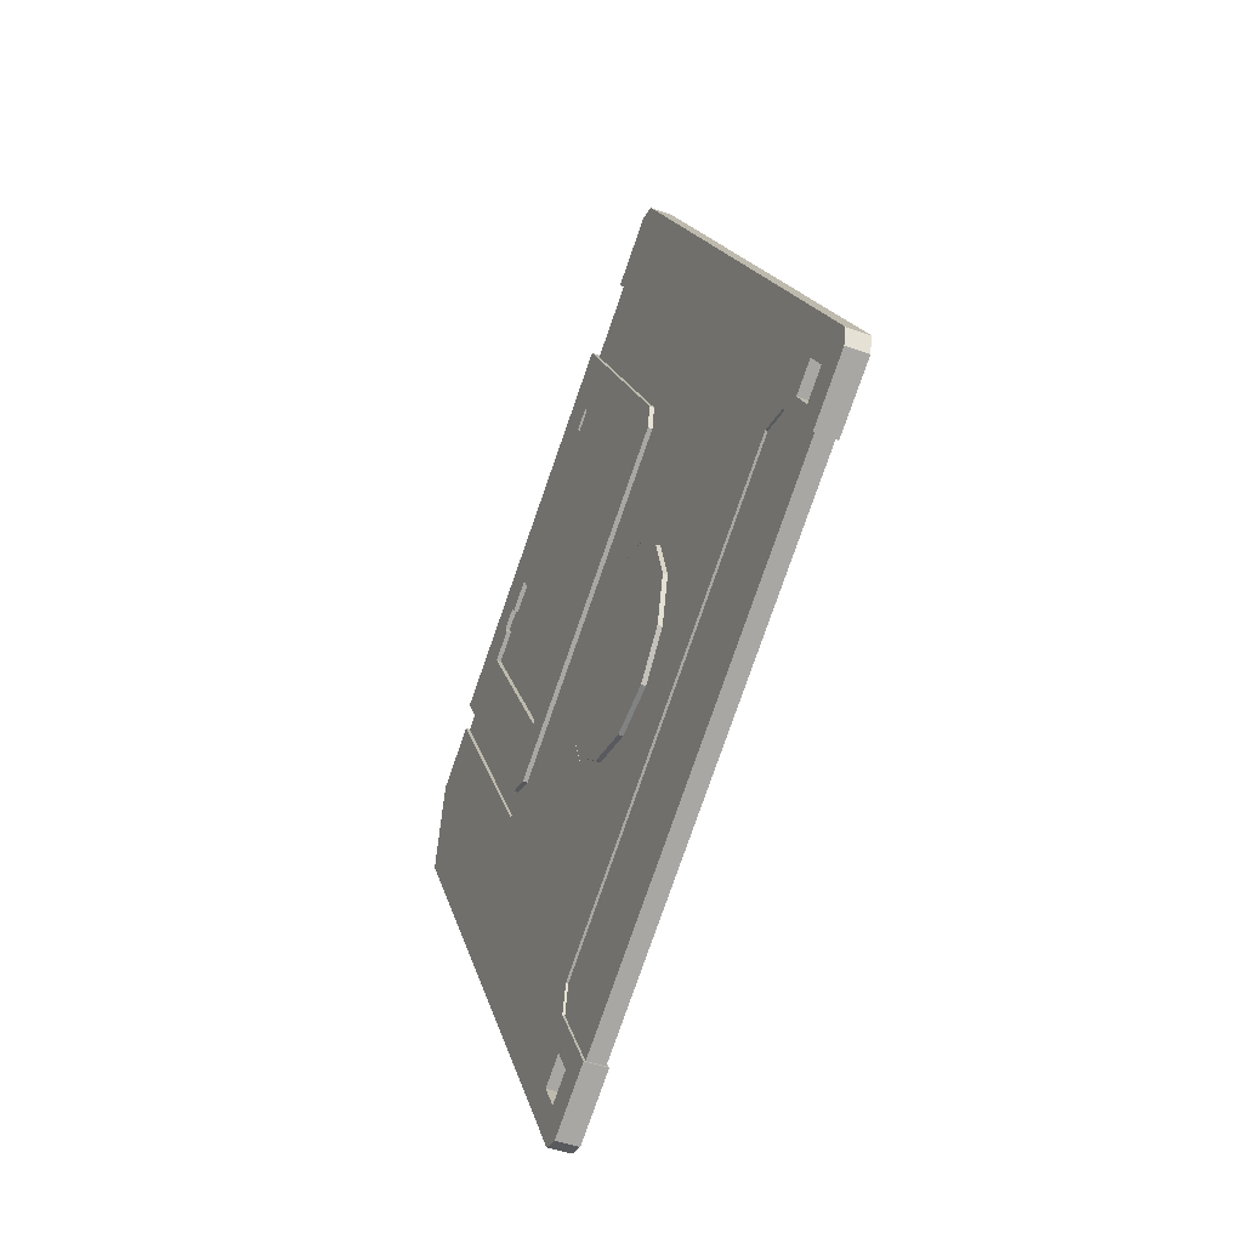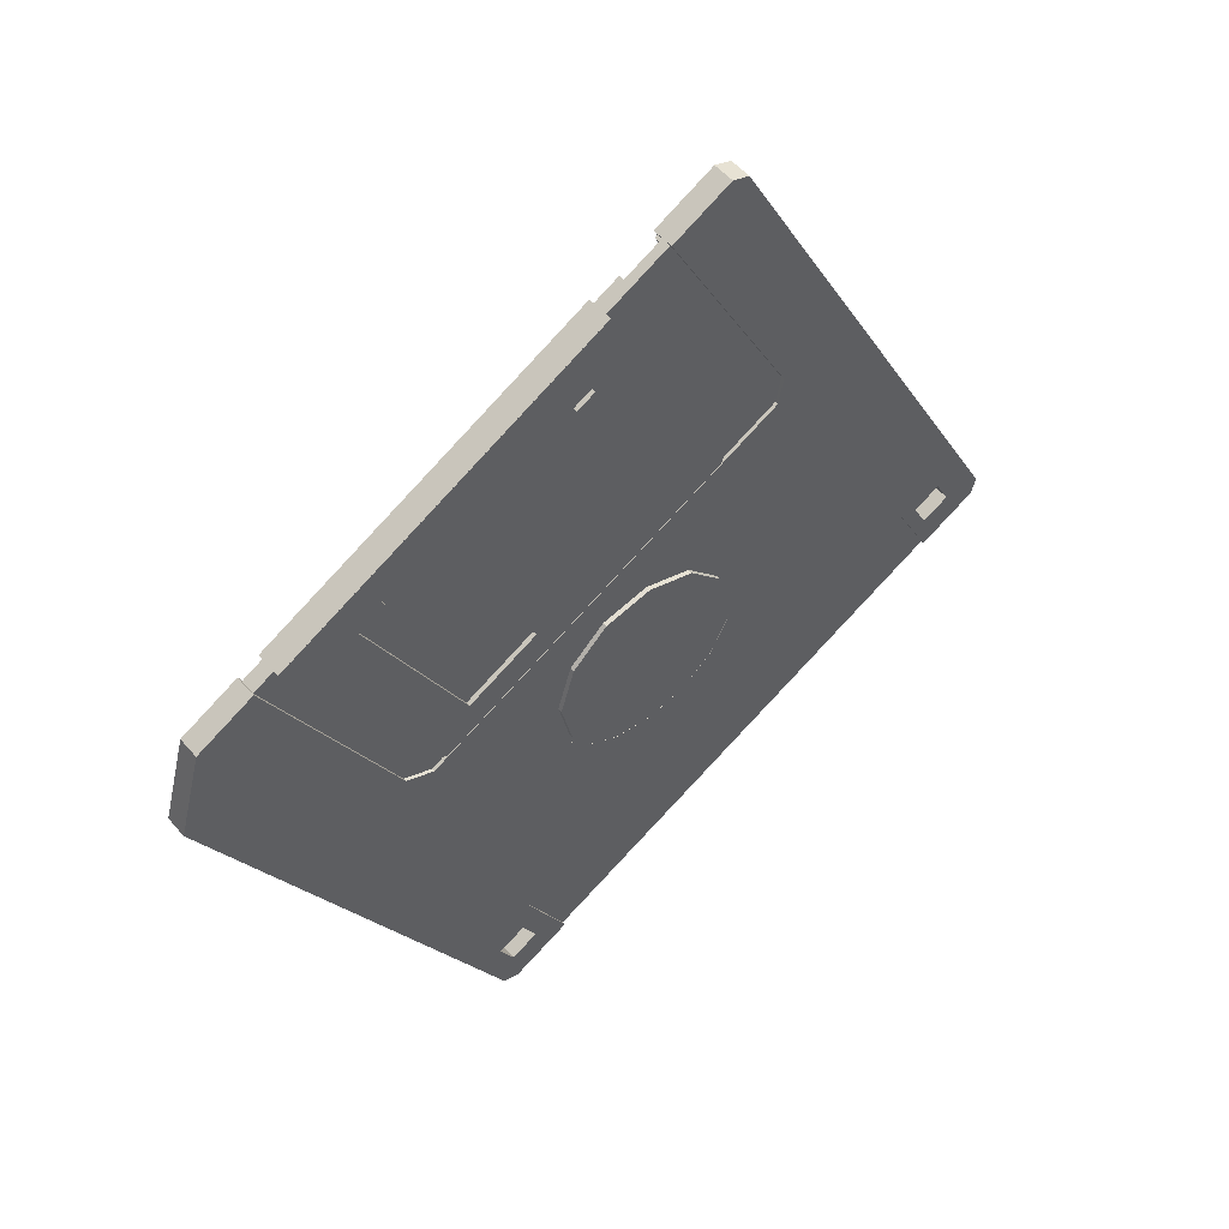
<metadata>
{"format":"obj","ext":"obj","renderer":"f3d","projection":"perspective","resolution":1024,"background":"white","views":[{"elev":-48.3,"azim":-103.3,"up":"+Y"},{"elev":52.2,"azim":149.7,"up":"+Y"}]}
</metadata>
<code>
o Curve.005_Curve.011
v 0.02629 0 0.09287
v 0.132 0 0.09287
v 0.132 0 0.09288
v 0.132 0 0.0929
v 0.132 0 0.09294
v 0.132 0 0.09298
v 0.132 0 0.09303
v 0.132 0 0.09309
v 0.132 0 0.09314
v 0.132 0 0.09319
v 0.132 0 0.09323
v 0.132 0 0.09327
v 0.132 0 0.09329
v 0.132 0 0.0933
v 0.132 0 0.0933
v 0.132 0 0.0934
v 0.132 0 0.09348
v 0.132 0 0.09355
v 0.132 0 0.0936
v 0.132 0 0.09364
v 0.132 0 0.09367
v 0.132 0 0.0937
v 0.132 0 0.09371
v 0.132 0 0.09372
v 0.132 0 0.09373
v 0.132 0 0.09373
v 0.132 0 0.09373
v 0.02629 0 0.09373
v 0.02629 0 0.09372
v 0.02629 0 0.0937
v 0.02629 0 0.09366
v 0.02629 0 0.09362
v 0.02629 0 0.09357
v 0.02629 0 0.09351
v 0.02629 0 0.09346
v 0.02629 0 0.09341
v 0.02629 0 0.09337
v 0.02629 0 0.09333
v 0.02629 0 0.09331
v 0.02629 0 0.0933
v 0.02629 0 0.0933
v 0.02629 0 0.0932
v 0.02629 0 0.09312
v 0.02629 0 0.09305
v 0.02629 0 0.093
v 0.02629 0 0.09296
v 0.02629 0 0.09293
v 0.02629 0 0.0929
v 0.02629 0 0.09289
v 0.02629 0 0.09288
v 0.02629 0 0.09287
v 0.02629 0 0.09287
f 3 1 2
f 3 52 1
f 3 51 52
f 3 50 51
f 3 49 50
f 4 49 3
f 4 48 49
f 4 47 48
f 5 47 4
f 5 46 47
f 6 46 5
f 6 45 46
f 7 45 6
f 7 44 45
f 8 44 7
f 8 43 44
f 9 43 8
f 9 42 43
f 10 42 9
f 11 42 10
f 11 40 42
f 12 40 11
f 13 40 12
f 14 40 13
f 16 40 14
f 16 39 40
f 16 38 39
f 16 37 38
f 16 36 37
f 17 36 16
f 17 35 36
f 17 34 35
f 18 34 17
f 18 33 34
f 19 33 18
f 19 32 33
f 20 32 19
f 20 31 32
f 21 31 20
f 21 30 31
f 22 30 21
f 22 29 30
f 23 29 22
f 24 29 23
f 24 28 29
f 25 28 24
f 26 28 25
f 27 28 26
o Curve.004_Curve.010
v 0.02629 0 0.14
v 0.132 0 0.14
v 0.132 0 0.14
v 0.132 0 0.14
v 0.132 0 0.1401
v 0.132 0 0.1401
v 0.132 0 0.1402
v 0.132 0 0.1402
v 0.132 0 0.1403
v 0.132 0 0.1403
v 0.132 0 0.1404
v 0.132 0 0.1404
v 0.132 0 0.1404
v 0.132 0 0.1404
v 0.132 0 0.1404
v 0.132 0 0.1405
v 0.132 0 0.1406
v 0.132 0 0.1407
v 0.132 0 0.1407
v 0.132 0 0.1408
v 0.132 0 0.1408
v 0.132 0 0.1408
v 0.132 0 0.1408
v 0.132 0 0.1409
v 0.132 0 0.1409
v 0.132 0 0.1409
v 0.132 0 0.1409
v 0.02629 0 0.1409
v 0.02629 0 0.1409
v 0.02629 0 0.1408
v 0.02629 0 0.1408
v 0.02629 0 0.1408
v 0.02629 0 0.1407
v 0.02629 0 0.1407
v 0.02629 0 0.1406
v 0.02629 0 0.1405
v 0.02629 0 0.1405
v 0.02629 0 0.1405
v 0.02629 0 0.1404
v 0.02629 0 0.1404
v 0.02629 0 0.1404
v 0.02629 0 0.1403
v 0.02629 0 0.1403
v 0.02629 0 0.1402
v 0.02629 0 0.1401
v 0.02629 0 0.1401
v 0.02629 0 0.1401
v 0.02629 0 0.14
v 0.02629 0 0.14
v 0.02629 0 0.14
v 0.02629 0 0.14
v 0.02629 0 0.14
f 55 53 54
f 55 104 53
f 55 103 104
f 55 102 103
f 55 101 102
f 56 101 55
f 56 100 101
f 56 99 100
f 57 99 56
f 57 98 99
f 58 98 57
f 58 97 98
f 59 97 58
f 59 96 97
f 60 96 59
f 60 95 96
f 61 95 60
f 61 94 95
f 62 94 61
f 63 94 62
f 63 92 94
f 64 92 63
f 65 92 64
f 66 92 65
f 68 92 66
f 68 91 92
f 68 90 91
f 68 89 90
f 68 88 89
f 69 88 68
f 69 87 88
f 69 86 87
f 70 86 69
f 70 85 86
f 71 85 70
f 71 84 85
f 72 84 71
f 72 83 84
f 73 83 72
f 73 82 83
f 74 82 73
f 74 81 82
f 75 81 74
f 76 81 75
f 76 80 81
f 77 80 76
f 78 80 77
f 79 80 78
o Curve.003_Curve.009
v 0.02629 0 0.1282
v 0.132 0 0.1282
v 0.132 0 0.1282
v 0.132 0 0.1283
v 0.132 0 0.1283
v 0.132 0 0.1283
v 0.132 0 0.1284
v 0.132 0 0.1284
v 0.132 0 0.1285
v 0.132 0 0.1285
v 0.132 0 0.1286
v 0.132 0 0.1286
v 0.132 0 0.1286
v 0.132 0 0.1287
v 0.132 0 0.1287
v 0.132 0 0.1288
v 0.132 0 0.1288
v 0.132 0 0.1289
v 0.132 0 0.129
v 0.132 0 0.129
v 0.132 0 0.129
v 0.132 0 0.129
v 0.132 0 0.1291
v 0.132 0 0.1291
v 0.132 0 0.1291
v 0.132 0 0.1291
v 0.132 0 0.1291
v 0.02629 0 0.1291
v 0.02629 0 0.1291
v 0.02629 0 0.129
v 0.02629 0 0.129
v 0.02629 0 0.129
v 0.02629 0 0.1289
v 0.02629 0 0.1289
v 0.02629 0 0.1288
v 0.02629 0 0.1288
v 0.02629 0 0.1287
v 0.02629 0 0.1287
v 0.02629 0 0.1287
v 0.02629 0 0.1287
v 0.02629 0 0.1287
v 0.02629 0 0.1286
v 0.02629 0 0.1285
v 0.02629 0 0.1284
v 0.02629 0 0.1284
v 0.02629 0 0.1283
v 0.02629 0 0.1283
v 0.02629 0 0.1283
v 0.02629 0 0.1282
v 0.02629 0 0.1282
v 0.02629 0 0.1282
v 0.02629 0 0.1282
f 107 105 106
f 107 156 105
f 107 155 156
f 107 154 155
f 107 153 154
f 108 153 107
f 108 152 153
f 108 151 152
f 109 151 108
f 109 150 151
f 110 150 109
f 110 149 150
f 111 149 110
f 111 148 149
f 112 148 111
f 112 147 148
f 113 147 112
f 113 146 147
f 114 146 113
f 115 146 114
f 115 144 146
f 116 144 115
f 117 144 116
f 118 144 117
f 120 144 118
f 120 143 144
f 120 142 143
f 120 141 142
f 120 140 141
f 121 140 120
f 121 139 140
f 121 138 139
f 122 138 121
f 122 137 138
f 123 137 122
f 123 136 137
f 124 136 123
f 124 135 136
f 125 135 124
f 125 134 135
f 126 134 125
f 126 133 134
f 127 133 126
f 128 133 127
f 128 132 133
f 129 132 128
f 130 132 129
f 131 132 130
o Curve.002_Curve.008
v 0.02629 0 0.1164
v 0.132 0 0.1164
v 0.132 0 0.1164
v 0.132 0 0.1165
v 0.132 0 0.1165
v 0.132 0 0.1166
v 0.132 0 0.1166
v 0.132 0 0.1167
v 0.132 0 0.1167
v 0.132 0 0.1168
v 0.132 0 0.1168
v 0.132 0 0.1168
v 0.132 0 0.1169
v 0.132 0 0.1169
v 0.132 0 0.1169
v 0.132 0 0.117
v 0.132 0 0.117
v 0.132 0 0.1171
v 0.132 0 0.1172
v 0.132 0 0.1172
v 0.132 0 0.1172
v 0.132 0 0.1173
v 0.132 0 0.1173
v 0.132 0 0.1173
v 0.132 0 0.1173
v 0.132 0 0.1173
v 0.132 0 0.1173
v 0.02629 0 0.1173
v 0.02629 0 0.1173
v 0.02629 0 0.1173
v 0.02629 0 0.1172
v 0.02629 0 0.1172
v 0.02629 0 0.1171
v 0.02629 0 0.1171
v 0.02629 0 0.117
v 0.02629 0 0.117
v 0.02629 0 0.1169
v 0.02629 0 0.1169
v 0.02629 0 0.1169
v 0.02629 0 0.1169
v 0.02629 0 0.1169
v 0.02629 0 0.1168
v 0.02629 0 0.1167
v 0.02629 0 0.1166
v 0.02629 0 0.1166
v 0.02629 0 0.1165
v 0.02629 0 0.1165
v 0.02629 0 0.1165
v 0.02629 0 0.1165
v 0.02629 0 0.1164
v 0.02629 0 0.1164
v 0.02629 0 0.1164
f 159 157 158
f 159 208 157
f 159 207 208
f 159 206 207
f 159 205 206
f 160 205 159
f 160 204 205
f 160 203 204
f 161 203 160
f 161 202 203
f 162 202 161
f 162 201 202
f 163 201 162
f 163 200 201
f 164 200 163
f 164 199 200
f 165 199 164
f 165 198 199
f 166 198 165
f 167 198 166
f 167 196 198
f 168 196 167
f 169 196 168
f 170 196 169
f 172 196 170
f 172 195 196
f 172 194 195
f 172 193 194
f 172 192 193
f 173 192 172
f 173 191 192
f 173 190 191
f 174 190 173
f 174 189 190
f 175 189 174
f 175 188 189
f 176 188 175
f 176 187 188
f 177 187 176
f 177 186 187
f 178 186 177
f 178 185 186
f 179 185 178
f 180 185 179
f 180 184 185
f 181 184 180
f 182 184 181
f 183 184 182
o Curve.001_Curve.007
v 0.02629 0 0.1047
v 0.132 0 0.1047
v 0.132 0 0.1047
v 0.132 0 0.1047
v 0.132 0 0.1047
v 0.132 0 0.1048
v 0.132 0 0.1048
v 0.132 0 0.1049
v 0.132 0 0.1049
v 0.132 0 0.105
v 0.132 0 0.105
v 0.132 0 0.1051
v 0.132 0 0.1051
v 0.132 0 0.1051
v 0.132 0 0.1051
v 0.132 0 0.1052
v 0.132 0 0.1053
v 0.132 0 0.1053
v 0.132 0 0.1054
v 0.132 0 0.1054
v 0.132 0 0.1055
v 0.132 0 0.1055
v 0.132 0 0.1055
v 0.132 0 0.1055
v 0.132 0 0.1055
v 0.132 0 0.1055
v 0.132 0 0.1055
v 0.02629 0 0.1055
v 0.02629 0 0.1055
v 0.02629 0 0.1055
v 0.02629 0 0.1054
v 0.02629 0 0.1054
v 0.02629 0 0.1054
v 0.02629 0 0.1053
v 0.02629 0 0.1052
v 0.02629 0 0.1052
v 0.02629 0 0.1052
v 0.02629 0 0.1051
v 0.02629 0 0.1051
v 0.02629 0 0.1051
v 0.02629 0 0.1051
v 0.02629 0 0.105
v 0.02629 0 0.1049
v 0.02629 0 0.1048
v 0.02629 0 0.1048
v 0.02629 0 0.1047
v 0.02629 0 0.1047
v 0.02629 0 0.1047
v 0.02629 0 0.1047
v 0.02629 0 0.1047
v 0.02629 0 0.1047
v 0.02629 0 0.1047
f 211 209 210
f 211 260 209
f 211 259 260
f 211 258 259
f 211 257 258
f 212 257 211
f 212 256 257
f 212 255 256
f 213 255 212
f 213 254 255
f 214 254 213
f 214 253 254
f 215 253 214
f 215 252 253
f 216 252 215
f 216 251 252
f 217 251 216
f 217 250 251
f 218 250 217
f 219 250 218
f 219 248 250
f 220 248 219
f 221 248 220
f 222 248 221
f 224 248 222
f 224 247 248
f 224 246 247
f 224 245 246
f 224 244 245
f 225 244 224
f 225 243 244
f 225 242 243
f 226 242 225
f 226 241 242
f 227 241 226
f 227 240 241
f 228 240 227
f 228 239 240
f 229 239 228
f 229 238 239
f 230 238 229
f 230 237 238
f 231 237 230
f 232 237 231
f 232 236 237
f 233 236 232
f 234 236 233
f 235 236 234
o Smooth_Borwo.001
v -2.147 6.106 -4.287
v -2.124 6.158 -4.323
v -2.119 6.158 -4.292
v -1.99 6.087 -4.312
v -2.517 4.604 -4.072
v -2.513 4.604 -4.05
v -1.807 5.933 -4.209
v -1.804 5.934 -4.186
v -2.313 6.213 -4.108
v -2.316 6.213 -4.131
v -2.046 4.212 -4.142
v -1.142 5.907 -4.316
v -2.185 4.306 -4.121
v -3.025 4.883 -3.994
v -1.309 5.978 -4.398
v -1.313 5.978 -4.42
v -1.306 5.985 -4.398
v -1.163 5.905 -4.444
v -2.067 4.21 -4.269
v -1.159 5.905 -4.421
v -2.063 4.21 -4.246
v -1.162 5.904 -4.444
v -1.153 5.923 -4.446
v -3.022 4.883 -3.972
v -2.346 4.245 -4.094
v -2.181 4.307 -4.098
v -2.342 4.246 -4.071
v -4.893 5.573 -3.679
v -4.897 5.573 -3.702
v -4.932 5.776 -3.699
v -4.929 5.776 -3.677
v -2.254 4.122 -4.107
v -2.25 4.122 -4.084
v -2.042 4.212 -4.119
v -3.757 7.343 -3.916
v -3.8 7.262 -3.907
v -3.58 7.245 -3.943
v -4.02 7.487 -3.876
v -4.042 7.394 -3.87
v -3.999 7.475 -3.879
v -4.438 5.394 -3.773
v -4.476 5.564 -3.77
v -3.597 7.243 -4.048
v -3.763 7.342 -3.954
v -4.005 7.474 -3.917
v -4.037 7.485 -3.98
v -3.807 7.261 -3.946
v -4.048 7.394 -3.909
v -4.006 7.506 -3.855
v -4.031 7.503 -4.005
v -2.275 4.12 -4.234
v -4.918 5.571 -3.829
v -2.271 4.12 -4.211
v -4.914 5.571 -3.806
v -3.58 4.505 -4.027
v -3.585 4.504 -4.058
v -3.843 4.567 -3.986
v -3.331 4.369 -4.065
v -3.332 4.369 -4.067
v -3.199 4.109 -4.084
v -3.552 4.556 -4.033
v -3.552 4.556 -4.034
v -3.827 4.641 -3.989
v -3.827 4.641 -3.991
v -4.114 4.612 -3.942
v -4.115 4.612 -3.944
v -3.384 4.315 -4.056
v -3.922 4.586 -3.973
v -3.604 7.236 -4.069
v -2.018 6.036 -4.307
v -1.828 5.931 -4.336
v -2.206 4.304 -4.248
v -3.329 6.723 -4.105
v -2.337 6.211 -4.258
v -1.833 5.931 -4.366
v -3.311 3.56 -4.055
v -3.227 3.912 -4.075
v -3.173 3.815 -4.082
v -3.198 4.109 -4.083
v -3.325 4.258 -4.065
v -4.37 4.473 -3.899
v -4.261 4.48 -3.916
v -4.506 4.216 -3.872
v -5.041 5.24 -3.65
v -2.131 3.641 -4.111
v -2.129 3.641 -4.096
v -5.043 5.24 -3.665
v -4.459 5.392 -3.9
v -2.371 4.243 -4.251
v -2.367 4.243 -4.221
v -3.6 7.236 -4.047
v -3.458 6.794 -4.086
v -3.486 6.742 -4.08
v -3.357 6.671 -4.1
v -4.497 5.562 -3.897
v -3.046 4.881 -4.121
v -2.537 4.602 -4.199
v -3.595 7.261 -4.102
v -4.502 5.561 -3.927
v -3.595 7.261 -4.101
v -3.595 7.261 -4.101
v -2.342 6.21 -4.288
v -3.361 6.671 -4.13
v -2.542 4.601 -4.229
v -4.949 5.774 -3.804
v -4.953 5.773 -3.827
v -4.435 5.395 -3.751
v -1.289 5.987 -4.294
v -3.566 7.264 -3.922
v -4.473 5.564 -3.747
v -2.897 1.607 -4.092
v -2.704 1.501 -4.121
v -2.679 1.503 -3.971
v -3.251 1.279 -4.013
v -5.918 3.634 -3.619
v -2.953 1.837 -4.071
v -2.078 3.444 -4.116
v -3.231 1.281 -3.894
v -2.076 3.444 -4.101
v -3.236 1.268 -3.877
v -2.873 1.609 -3.942
v -3.003 1.408 -4.071
v -2.979 1.41 -3.921
v -2.81 1.302 -4.101
v -2.786 1.304 -3.951
v -3.006 2.035 -4.065
v -3.008 2.035 -4.081
v -5.921 3.634 -3.635
v -5.255 5.17 -3.614
v -5.258 5.169 -3.629
v -4.59 3.864 -3.853
v -4.511 4.216 -3.903
v -4.491 3.519 -3.863
v -4.242 3.272 -3.932
v -4.237 3.272 -3.9
v -3.894 3.191 -3.955
v -3.555 3.296 -4.011
v -3.316 3.56 -4.087
v -3.232 3.912 -4.106
v -3.33 4.257 -4.096
v -2.697 1.078 -3.962
v -0.5651 5.075 -4.373
v -1.275 6.006 -4.273
v -5.668 5.585 -3.554
v -4.543 7.695 -3.771
v -4.424 7.735 -3.791
v -0.7288 5.706 -4.357
v -1.128 5.926 -4.296
v -6.854 3.361 -3.325
v -6.573 3.384 -3.371
v -6.467 3.583 -3.391
v -6.274 3.477 -3.421
v -6.38 3.278 -3.4
v -6.407 3.01 -3.392
v -6.822 3.238 -3.328
v -6.16 4.706 -3.613
v -4.567 7.692 -3.921
v -6.878 3.359 -3.475
v -0.7531 5.704 -4.507
v -0.5894 5.073 -4.523
v -6.846 3.235 -3.478
v -2.816 1.038 -3.942
v -2.84 1.035 -4.091
v -2.721 1.075 -4.111
v -4.448 7.733 -3.941
v -2.955 1.837 -4.086
v -3.26 1.266 -4.027
v -1.304 6.004 -4.452
v -6.132 3.563 -3.583
v -6.135 3.563 -3.599
v -6.431 3.007 -3.541
v -6.422 3.02 -3.527
v -6.298 3.474 -3.571
v -6.404 3.275 -3.55
v -6.597 3.381 -3.521
v -6.403 3.022 -3.408
v -6.491 3.58 -3.541
v -4.265 3.22 -3.896
v -3.99 3.135 -3.94
v -4.556 4.244 -3.866
v -4.643 3.961 -3.847
v -2.158 2.131 -4.22
v -4.371 4.473 -3.9
v -4.464 5.392 -3.93
v -1.304 6.003 -4.452
v -1.304 6.003 -4.453
v -3.051 4.88 -4.151
v -3.334 6.722 -4.136
v -3.491 6.742 -4.111
v -3.463 6.793 -4.116
v -2.023 6.035 -4.337
v -2.152 6.106 -4.317
v -1.995 6.087 -4.342
v -2.211 4.304 -4.278
v -3.174 3.815 -4.083
v -4.485 3.407 -3.864
v -4.618 3.667 -3.846
v -3.702 3.164 -3.987
v -3.261 3.533 -4.064
v -3.446 3.304 -4.03
v -3.927 4.585 -4.004
v -4.266 4.48 -3.947
v -3.56 3.296 -4.043
v -4.595 3.864 -3.884
v -3.899 3.19 -3.986
v -4.497 3.518 -3.894
v -3.261 3.533 -4.063
v -4.556 4.244 -3.865
v -4.643 3.961 -3.846
v -4.618 3.667 -3.845
v -4.485 3.407 -3.862
v -4.265 3.22 -3.895
v -3.99 3.135 -3.938
v -3.702 3.164 -3.985
v -3.446 3.304 -4.029
f 261 262 263
f 263 262 264
f 265 266 267
f 267 268 269
f 267 269 270
f 275 276 277
f 270 269 274
f 284 274 269
f 268 267 266
f 285 273 286
f 285 286 287
f 265 274 266
f 284 266 274
f 315 316 317
f 330 335 331
f 348 349 350
f 362 334 356
f 333 363 354
f 353 354 363
f 357 331 364
f 349 332 350
f 331 335 364
f 364 356 357
f 367 301 287
f 287 301 285
f 273 368 286
f 369 297 370
f 297 302 370
f 302 301 367
f 302 367 370
f 391 343 392
f 393 394 395
f 396 395 394
f 397 398 336
f 337 336 399
f 398 399 336
f 399 400 340
f 399 340 337
f 369 370 269
f 367 269 370
f 284 269 367
f 284 367 287
f 403 268 286
f 284 287 266
f 287 286 266
f 269 403 369
f 266 286 268
f 268 403 269
f 403 286 368
f 428 403 277
f 348 355 444
f 359 444 355
f 447 362 356
f 363 333 448
f 449 450 353
f 352 353 450
f 448 333 352
f 448 352 450
f 449 353 363
f 330 451 335
f 452 261 334
f 452 334 362
f 330 264 453
f 330 453 451
f 452 262 261
f 453 264 262
f 454 332 349
f 447 356 364
f 368 277 403
f 297 369 303
f 361 303 369
f 428 369 403
f 276 445 277
f 369 428 361
f 316 400 461
f 462 461 400
f 400 399 462
f 399 398 462
f 392 462 398
f 463 464 398
f 465 464 463
f 394 466 465
f 464 465 466
f 392 398 464
f 464 391 392
f 393 391 466
f 464 466 391
f 400 327 340
f 328 317 461
f 328 462 342
f 462 392 343
f 462 343 342
f 466 394 393
f 465 396 394
f 397 396 463
f 465 463 396
f 463 398 397
f 315 327 316
f 400 316 327
f 461 317 316
f 461 462 328
f 444 349 348
f 276 454 445
f 332 454 276
f 363 448 362
f 358 450 449
f 450 358 448
f 359 363 444
f 362 447 363
f 449 363 359
f 358 449 359
f 454 335 446
f 451 453 335
f 453 446 335
f 262 452 362
f 362 448 358
f 358 446 262
f 262 362 358
f 453 262 446
f 349 444 447
f 447 444 363
f 335 454 364
f 447 364 349
f 454 349 364
f 355 329 359
f 360 359 329
f 329 303 360
f 318 319 320
f 319 318 321
f 319 321 322
f 322 321 323
f 322 323 324
f 325 326 323
f 275 329 276
f 330 331 264
f 276 331 332
f 333 334 329
f 261 263 334
f 276 329 263
f 276 263 264
f 264 331 276
f 275 351 329
f 351 303 329
f 352 329 353
f 352 333 329
f 263 329 334
f 354 334 333
f 353 355 354
f 334 354 356
f 355 348 354
f 331 357 332
f 355 353 329
f 356 354 348
f 348 350 356
f 357 356 350
f 332 357 350
f 358 359 360
f 361 360 303
f 361 428 445
f 361 445 360
f 445 446 360
f 358 360 446
f 428 277 445
f 338 455 459
f 338 459 467
f 455 338 320
f 339 320 338
f 320 339 318
f 324 323 326
f 326 325 341
f 326 341 443
f 443 341 468
f 443 468 440
f 440 468 469
f 440 469 441
f 470 441 469
f 441 470 457
f 457 470 471
f 457 471 456
f 456 471 472
f 456 472 438
f 438 472 473
f 438 473 439
f 474 439 473
f 439 474 458
f 458 474 475
f 458 475 460
f 460 475 467
f 460 467 459
f 446 445 454
f 271 272 273
f 270 274 267
f 278 279 280
f 281 280 279
f 282 272 283
f 278 280 282
f 272 282 280
f 288 289 290
f 288 290 291
f 292 293 271
f 294 271 293
f 295 296 297
f 298 299 300
f 292 285 301
f 302 289 301
f 292 301 289
f 292 271 273
f 290 302 296
f 299 290 296
f 298 290 299
f 297 296 302
f 302 290 289
f 265 267 274
f 273 285 292
f 303 304 297
f 304 295 297
f 300 305 298
f 306 298 305
f 306 305 304
f 306 304 303
f 296 304 307
f 295 304 296
f 299 308 305
f 299 305 300
f 305 308 307
f 305 307 304
f 296 307 308
f 296 308 299
f 291 290 298
f 291 298 309
f 298 306 309
f 310 309 306
f 311 312 313
f 293 292 289
f 313 312 314
f 293 289 288
f 344 345 346
f 345 344 347
f 314 312 365
f 366 365 312
f 311 313 279
f 279 313 281
f 365 366 306
f 310 306 366
f 275 281 351
f 306 303 351
f 306 351 365
f 365 281 314
f 313 314 281
f 371 372 373
f 374 375 376
f 377 378 379
f 379 378 380
f 380 378 374
f 371 381 382
f 383 382 381
f 384 385 373
f 382 383 385
f 382 385 384
f 373 381 371
f 386 375 387
f 388 387 375
f 345 377 379
f 345 379 346
f 389 390 347
f 389 347 344
f 377 390 378
f 377 345 390
f 347 390 345
f 401 402 373
f 291 404 288
f 293 346 294
f 405 404 291
f 406 405 291
f 406 291 309
f 402 294 346
f 288 344 293
f 346 293 344
f 389 344 404
f 288 404 344
f 402 407 294
f 408 294 407
f 409 410 411
f 412 413 414
f 414 413 410
f 409 415 410
f 414 410 415
f 412 389 411
f 414 389 412
f 389 404 411
f 409 411 404
f 416 404 417
f 405 417 404
f 409 404 416
f 409 416 418
f 407 402 419
f 420 419 402
f 421 415 418
f 418 415 409
f 422 423 424
f 422 424 401
f 425 417 406
f 417 405 406
f 387 426 376
f 387 376 386
f 376 426 374
f 380 374 427
f 427 374 426
f 373 372 384
f 277 280 275
f 280 281 275
f 365 351 281
f 408 272 294
f 271 294 272
f 368 273 272
f 272 408 283
f 272 280 368
f 277 368 280
f 375 429 430
f 375 430 388
f 431 430 432
f 429 432 430
f 433 434 413
f 413 434 435
f 429 374 432
f 374 429 375
f 386 376 375
f 390 389 436
f 414 436 389
f 431 432 414
f 436 414 432
f 436 432 374
f 436 374 378
f 411 410 437
f 435 437 410
f 412 433 413
f 413 435 410
f 437 433 411
f 412 411 433
f 436 378 390
f 438 439 387
f 387 388 438
f 416 440 441
f 416 441 388
f 424 372 442
f 417 366 416
f 312 416 366
f 417 425 366
f 310 366 425
f 324 312 322
f 326 443 312
f 319 322 311
f 312 311 322
f 427 426 382
f 371 382 426
f 424 384 372
f 384 423 382
f 424 423 384
f 427 382 423
f 426 442 371
f 387 442 426
f 372 371 442
f 455 320 311
f 320 319 311
f 440 416 443
f 416 312 443
f 456 388 457
f 388 441 457
f 438 388 456
f 458 387 439
f 459 442 460
f 387 460 442
f 458 460 387
f 423 380 427
f 423 422 380
f 431 414 415
f 431 415 421
f 309 310 406
f 425 406 310
f 407 419 408
f 283 408 419
f 311 442 455
f 279 442 311
f 324 326 312
f 459 455 442
f 419 282 283
f 420 279 419
f 282 419 279
f 442 279 420
f 278 282 279
f 430 433 416
f 418 437 435
f 433 430 434
f 434 431 435
f 431 421 435
f 418 435 421
f 431 434 430
f 437 416 433
f 388 430 416
f 416 437 418
f 424 442 401
f 402 401 442
f 402 442 420
f 379 380 381
f 401 373 385
f 380 422 383
f 383 381 380
f 385 383 422
f 401 385 422
f 381 373 379
f 379 373 402
f 346 379 402
f 315 317 323
f 323 321 315
f 318 315 321
f 315 318 327
f 317 328 323
f 336 337 338
f 338 337 339
f 340 339 337
f 340 318 339
f 318 340 327
f 325 323 328
f 341 325 342
f 328 342 325
f 342 343 341
f 343 391 469
f 469 468 343
f 468 341 343
f 473 472 395
f 395 396 473
f 471 395 472
f 338 467 336
f 475 336 467
f 470 469 391
f 395 471 393
f 471 470 393
f 391 393 470
f 474 473 396
f 336 475 397
f 475 474 397
f 396 397 474

</code>
